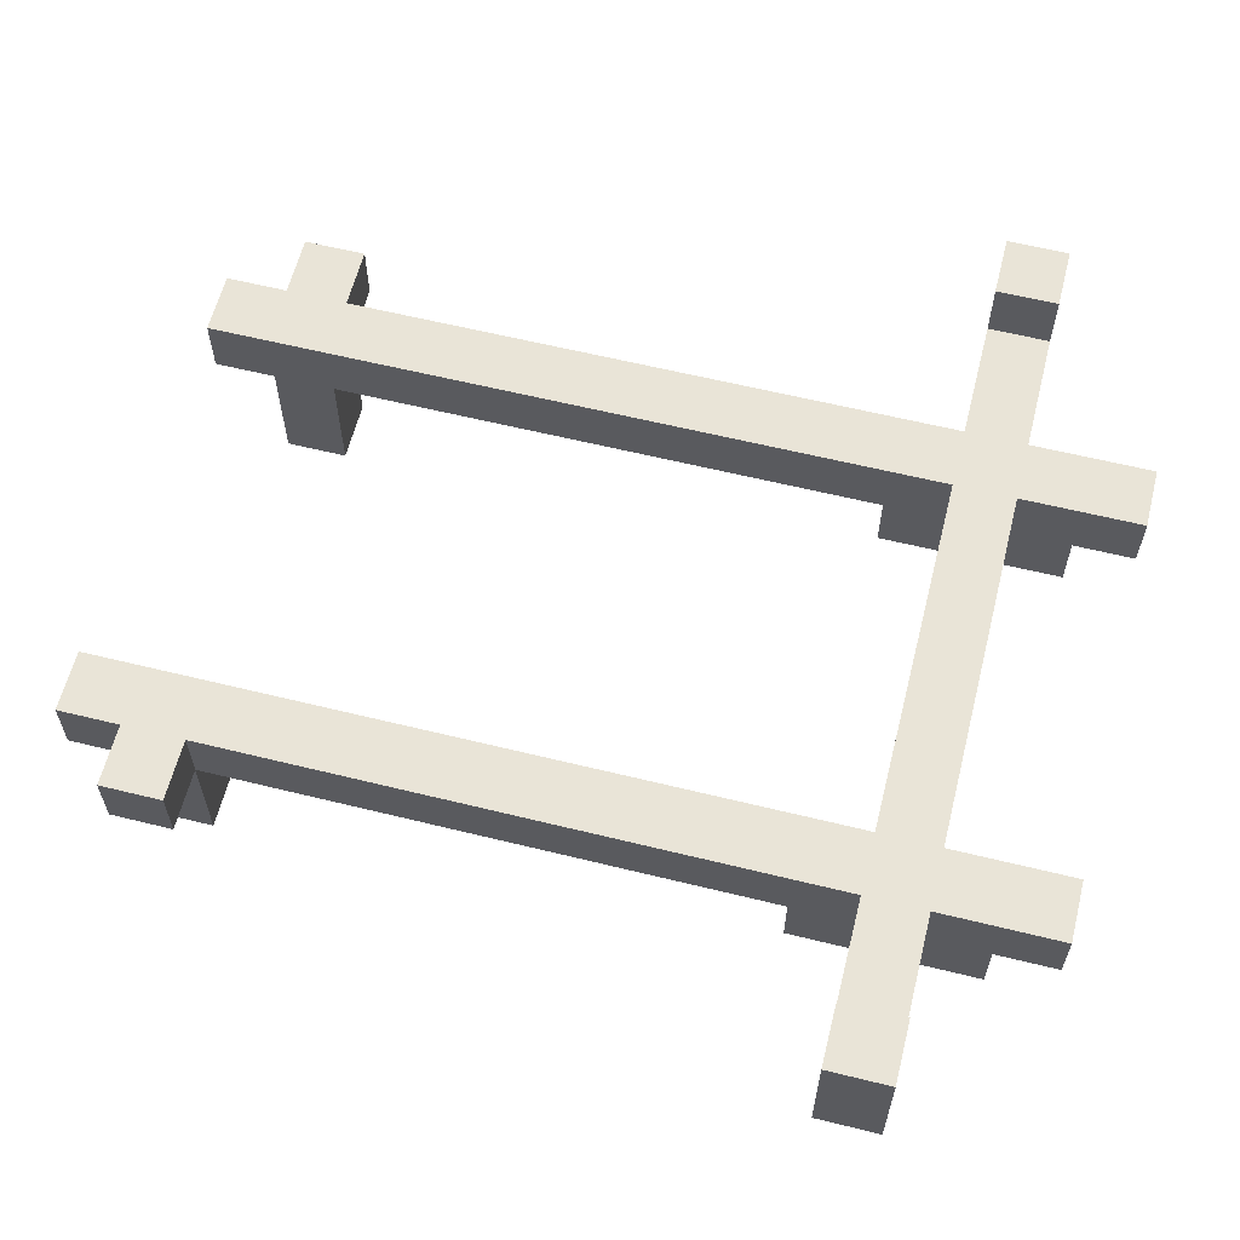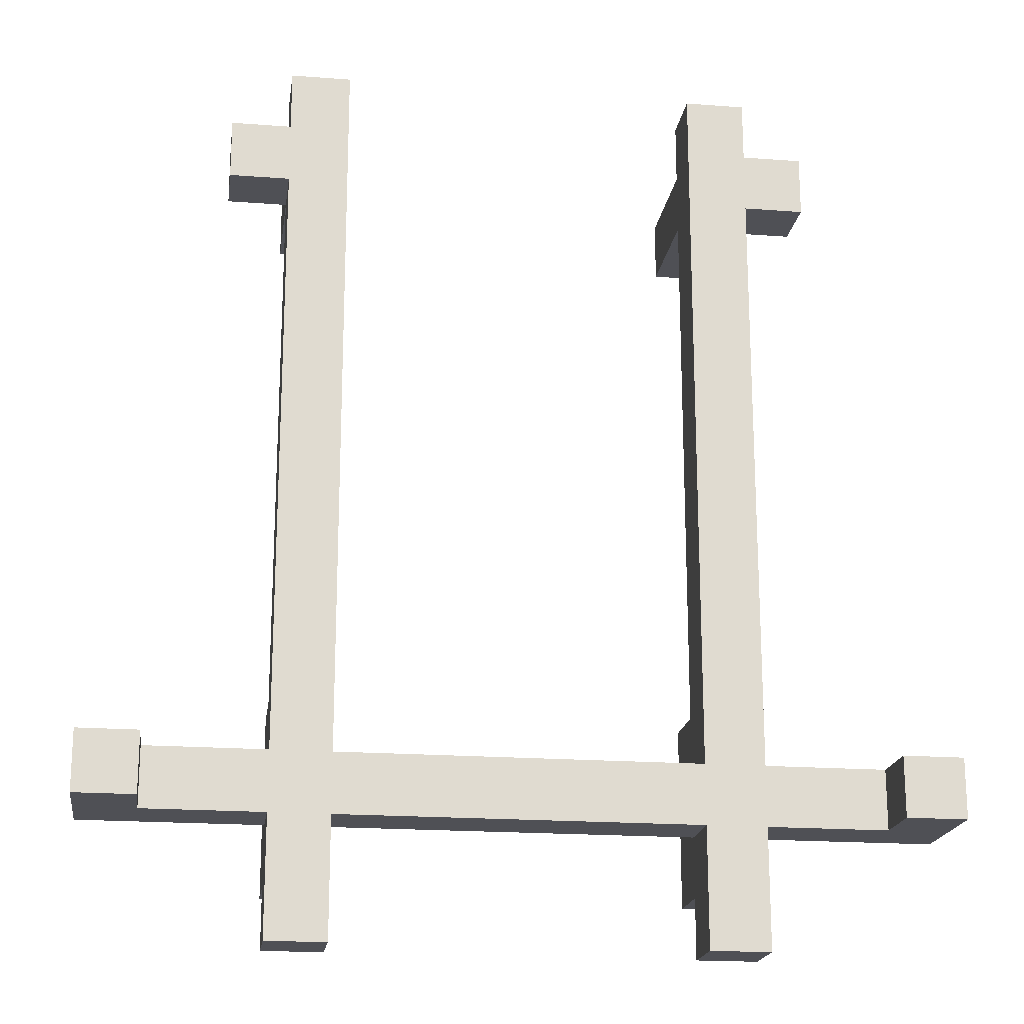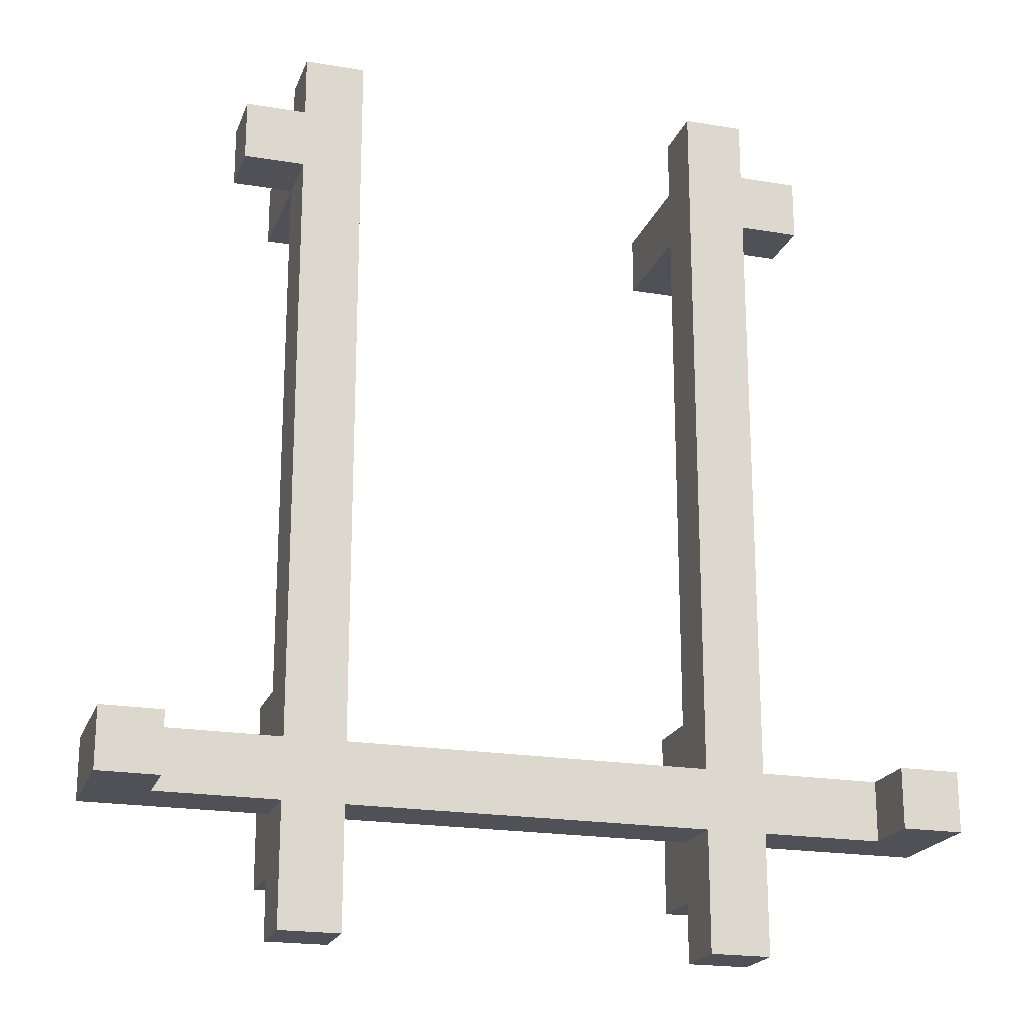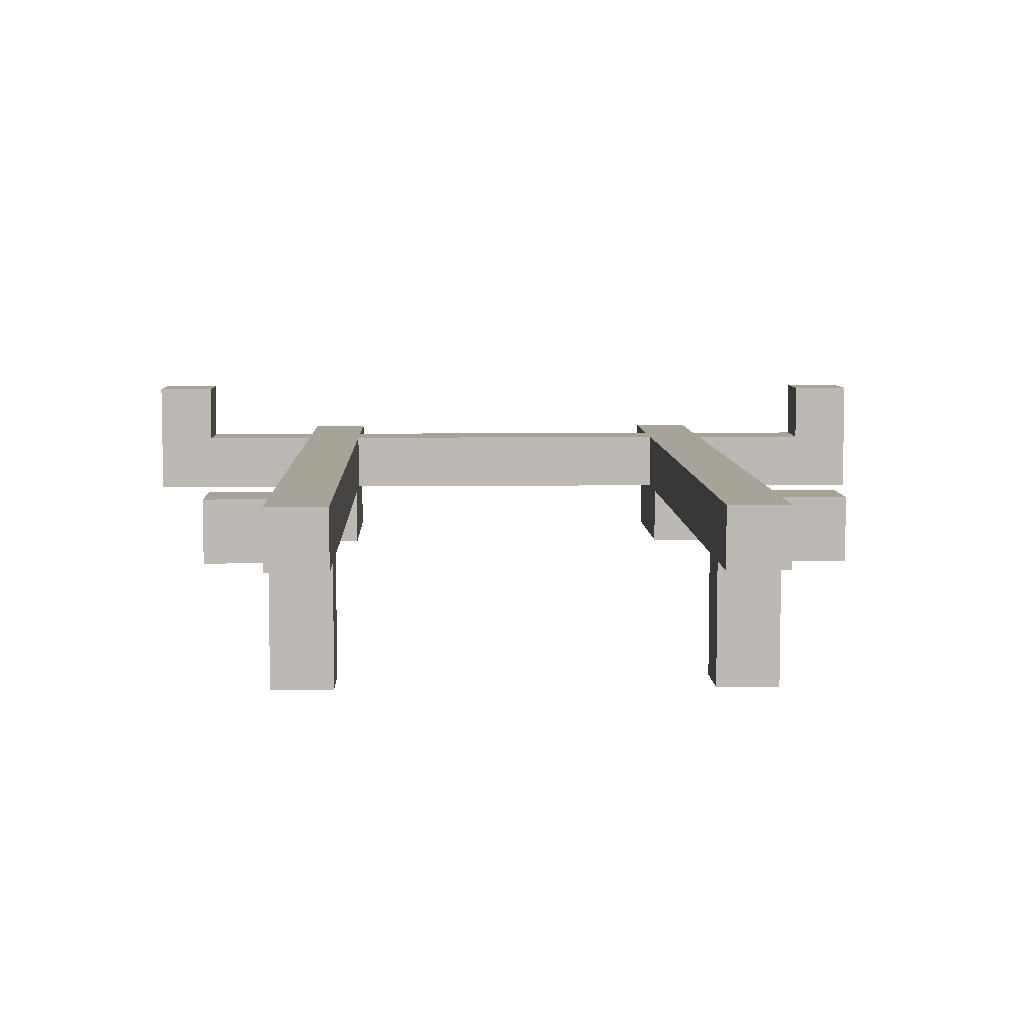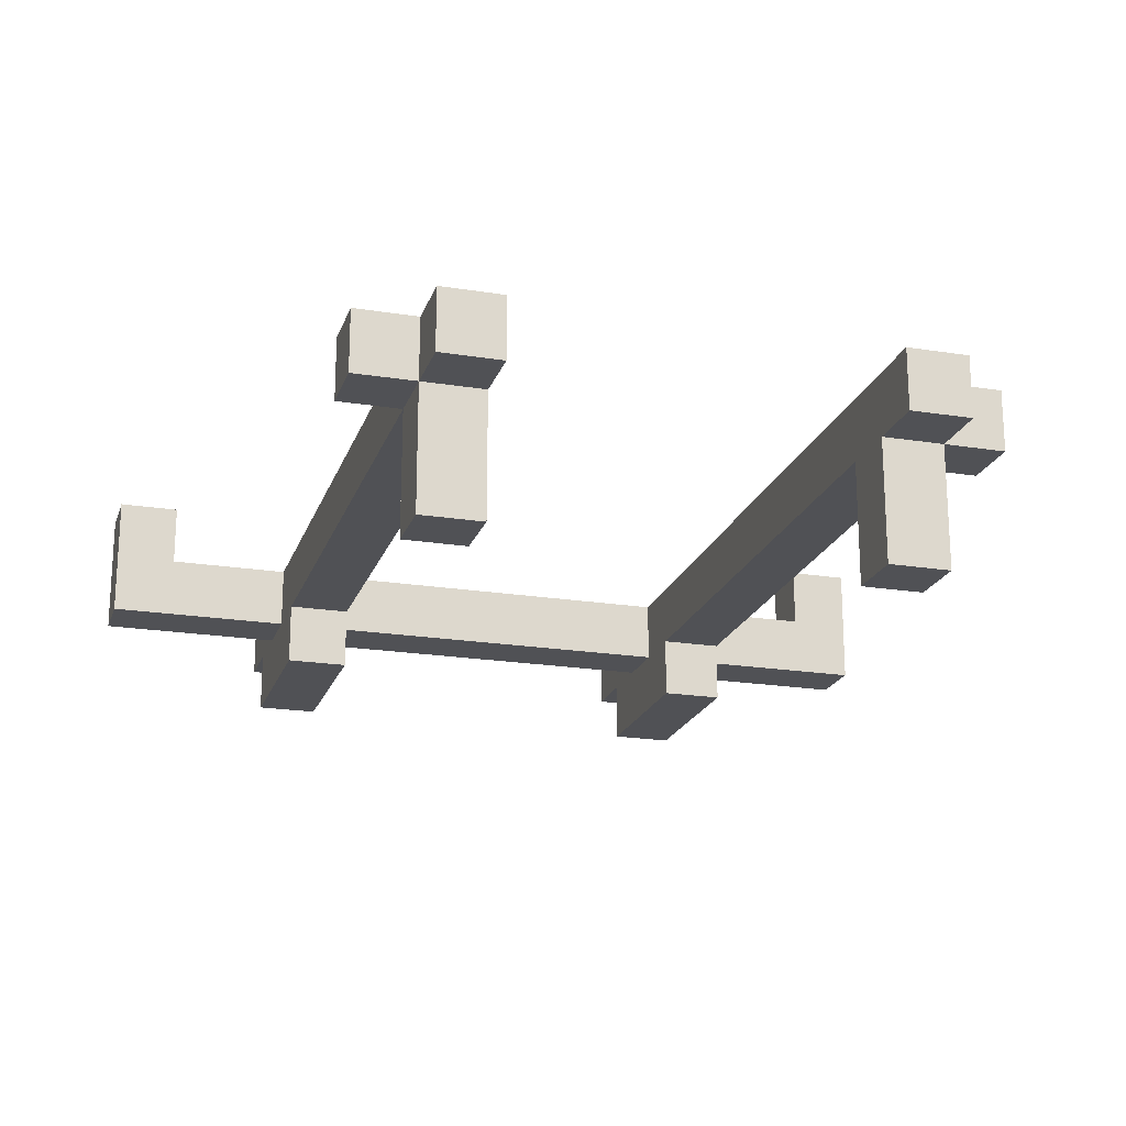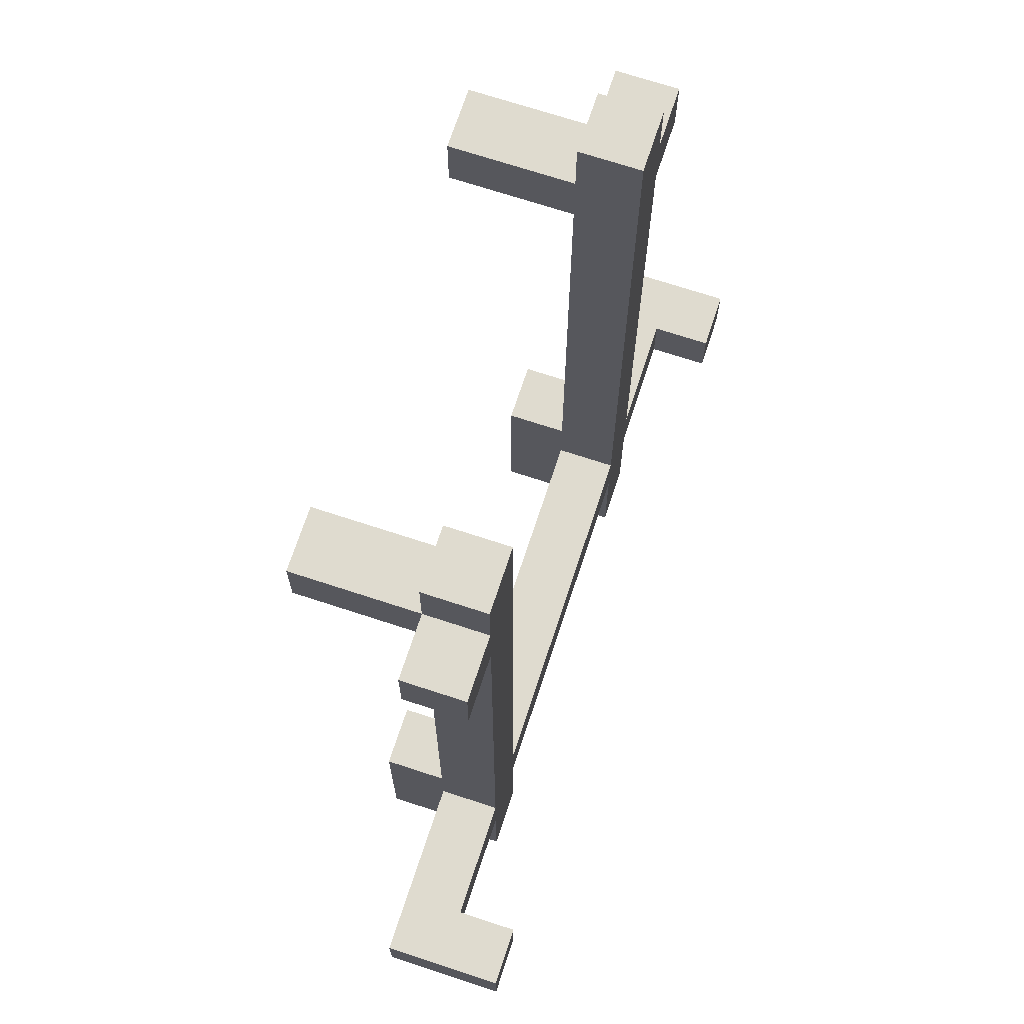
<metadata>
{"format":"obj","ext":"obj","renderer":"f3d","projection":"perspective","resolution":1024,"background":"white","views":[{"elev":61.1,"azim":104.1,"up":"+Y"},{"elev":-19.3,"azim":171.9,"up":"+Z"},{"elev":-20.5,"azim":163.1,"up":"+Z"},{"elev":6.9,"azim":-1.9,"up":"+Y"},{"elev":-20.2,"azim":-16.3,"up":"+Y"},{"elev":70.5,"azim":108.2,"up":"+Z"}]}
</metadata>
<code>
o CamoJet_MachineGuns
v -0.7 -0.6 -1.3
v -0.7 -0.6 -1.4
v -0.7 -0.4 -1.3
v -0.7 -0.4 -1.4
v -0.5 -0.6 -0.2
v -0.5 -0.6 -0.3
v -0.5 -0.5 -0.2
v -0.5 -0.5 -0.3
v -0.4 -0.8 -0.2
v -0.4 -0.8 -0.3
v -0.4 -0.7 -0.2
v -0.4 -0.7 -0.3
v -0.4 -0.7 -1.2
v -0.4 -0.7 -1.5
v -0.4 -0.6 -0.1
v -0.4 -0.6 -0.2
v -0.4 -0.6 -0.3
v -0.4 -0.6 -1.2
v -0.4 -0.6 -1.3
v -0.4 -0.6 -1.4
v -0.4 -0.6 -1.5
v -0.4 -0.6 -1.6
v -0.4 -0.5 -0.1
v -0.4 -0.5 -0.2
v -0.4 -0.5 -0.3
v -0.4 -0.5 -1.3
v -0.4 -0.5 -1.4
v -0.4 -0.5 -1.6
v 0.3 -0.8 -0.2
v 0.3 -0.8 -0.3
v 0.3 -0.7 -0.2
v 0.3 -0.7 -0.3
v 0.3 -0.7 -1.2
v 0.3 -0.7 -1.5
v 0.3 -0.6 -0.1
v 0.3 -0.6 -0.2
v 0.3 -0.6 -0.3
v 0.3 -0.6 -1.2
v 0.3 -0.6 -1.3
v 0.3 -0.6 -1.4
v 0.3 -0.6 -1.5
v 0.3 -0.6 -1.6
v 0.3 -0.5 -0.1
v 0.3 -0.5 -0.2
v 0.3 -0.5 -1.3
v 0.3 -0.5 -1.4
v 0.3 -0.5 -1.6
v 0.6 -0.5 -1.3
v 0.6 -0.5 -1.4
v 0.6 -0.4 -1.3
v 0.6 -0.4 -1.4
v -0.6 -0.5 -1.3
v -0.6 -0.5 -1.4
v -0.6 -0.4 -1.3
v -0.6 -0.4 -1.4
v -0.3 -0.8 -0.2
v -0.3 -0.8 -0.3
v -0.3 -0.7 -0.2
v -0.3 -0.7 -0.3
v -0.3 -0.7 -1.2
v -0.3 -0.7 -1.5
v -0.3 -0.6 -0.1
v -0.3 -0.6 -0.2
v -0.3 -0.6 -0.3
v -0.3 -0.6 -1.2
v -0.3 -0.6 -1.3
v -0.3 -0.6 -1.4
v -0.3 -0.6 -1.5
v -0.3 -0.6 -1.6
v -0.3 -0.5 -0.1
v -0.3 -0.5 -0.2
v -0.3 -0.5 -1.3
v -0.3 -0.5 -1.4
v -0.3 -0.5 -1.6
v 0.4 -0.8 -0.2
v 0.4 -0.8 -0.3
v 0.4 -0.7 -0.2
v 0.4 -0.7 -0.3
v 0.4 -0.7 -1.2
v 0.4 -0.7 -1.5
v 0.4 -0.6 -0.1
v 0.4 -0.6 -0.2
v 0.4 -0.6 -0.3
v 0.4 -0.6 -1.2
v 0.4 -0.6 -1.3
v 0.4 -0.6 -1.4
v 0.4 -0.6 -1.5
v 0.4 -0.6 -1.6
v 0.4 -0.5 -0.1
v 0.4 -0.5 -0.2
v 0.4 -0.5 -0.3
v 0.4 -0.5 -1.3
v 0.4 -0.5 -1.4
v 0.4 -0.5 -1.6
v 0.5 -0.6 -0.2
v 0.5 -0.6 -0.3
v 0.5 -0.5 -0.2
v 0.5 -0.5 -0.3
v 0.7 -0.6 -1.3
v 0.7 -0.6 -1.4
v 0.7 -0.4 -1.3
v 0.7 -0.4 -1.4
v -0.4 -0.6 -0.1
v -0.4 -0.5 -0.1
v -0.3 -0.6 -0.1
v -0.3 -0.5 -0.1
v 0.3 -0.6 -0.1
v 0.3 -0.5 -0.1
v 0.4 -0.6 -0.1
v 0.4 -0.5 -0.1
v -0.5 -0.6 -0.2
v -0.5 -0.5 -0.2
v -0.4 -0.8 -0.2
v -0.4 -0.7 -0.2
v -0.4 -0.6 -0.2
v -0.4 -0.5 -0.2
v -0.3 -0.8 -0.2
v -0.3 -0.7 -0.2
v -0.3 -0.6 -0.2
v 0.3 -0.8 -0.2
v 0.3 -0.7 -0.2
v 0.3 -0.6 -0.2
v 0.4 -0.8 -0.2
v 0.4 -0.7 -0.2
v 0.4 -0.6 -0.2
v 0.4 -0.5 -0.2
v 0.5 -0.6 -0.2
v 0.5 -0.5 -0.2
v -0.4 -0.7 -1.2
v -0.4 -0.6 -1.2
v -0.3 -0.7 -1.2
v -0.3 -0.6 -1.2
v 0.3 -0.7 -1.2
v 0.3 -0.6 -1.2
v 0.4 -0.7 -1.2
v 0.4 -0.6 -1.2
v -0.7 -0.6 -1.3
v -0.7 -0.4 -1.3
v -0.6 -0.5 -1.3
v -0.6 -0.4 -1.3
v -0.4 -0.6 -1.3
v -0.4 -0.5 -1.3
v -0.3 -0.6 -1.3
v -0.3 -0.5 -1.3
v 0.3 -0.6 -1.3
v 0.3 -0.5 -1.3
v 0.4 -0.6 -1.3
v 0.4 -0.5 -1.3
v 0.6 -0.5 -1.3
v 0.6 -0.4 -1.3
v 0.7 -0.6 -1.3
v 0.7 -0.4 -1.3
v -0.5 -0.6 -0.3
v -0.5 -0.5 -0.3
v -0.4 -0.8 -0.3
v -0.4 -0.7 -0.3
v -0.4 -0.6 -0.3
v -0.4 -0.5 -0.3
v -0.3 -0.8 -0.3
v -0.3 -0.7 -0.3
v -0.3 -0.6 -0.3
v 0.3 -0.8 -0.3
v 0.3 -0.7 -0.3
v 0.3 -0.6 -0.3
v 0.4 -0.8 -0.3
v 0.4 -0.7 -0.3
v 0.4 -0.6 -0.3
v 0.4 -0.5 -0.3
v 0.5 -0.6 -0.3
v 0.5 -0.5 -0.3
v -0.7 -0.6 -1.4
v -0.7 -0.4 -1.4
v -0.6 -0.5 -1.4
v -0.6 -0.4 -1.4
v -0.4 -0.6 -1.4
v -0.4 -0.5 -1.4
v -0.3 -0.6 -1.4
v -0.3 -0.5 -1.4
v 0.3 -0.6 -1.4
v 0.3 -0.5 -1.4
v 0.4 -0.6 -1.4
v 0.4 -0.5 -1.4
v 0.6 -0.5 -1.4
v 0.6 -0.4 -1.4
v 0.7 -0.6 -1.4
v 0.7 -0.4 -1.4
v -0.4 -0.7 -1.5
v -0.4 -0.6 -1.5
v -0.3 -0.7 -1.5
v -0.3 -0.6 -1.5
v 0.3 -0.7 -1.5
v 0.3 -0.6 -1.5
v 0.4 -0.7 -1.5
v 0.4 -0.6 -1.5
v -0.4 -0.6 -1.6
v -0.4 -0.5 -1.6
v -0.3 -0.6 -1.6
v -0.3 -0.5 -1.6
v 0.3 -0.6 -1.6
v 0.3 -0.5 -1.6
v 0.4 -0.6 -1.6
v 0.4 -0.5 -1.6
v -0.4 -0.8 -0.2
v -0.3 -0.8 -0.2
v 0.3 -0.8 -0.2
v 0.4 -0.8 -0.2
v -0.4 -0.8 -0.3
v -0.3 -0.8 -0.3
v 0.3 -0.8 -0.3
v 0.4 -0.8 -0.3
v -0.4 -0.7 -1.2
v -0.3 -0.7 -1.2
v 0.3 -0.7 -1.2
v 0.4 -0.7 -1.2
v -0.4 -0.7 -1.5
v -0.3 -0.7 -1.5
v 0.3 -0.7 -1.5
v 0.4 -0.7 -1.5
v -0.4 -0.6 -0.1
v -0.3 -0.6 -0.1
v 0.3 -0.6 -0.1
v 0.4 -0.6 -0.1
v -0.5 -0.6 -0.2
v -0.4 -0.6 -0.2
v -0.3 -0.6 -0.2
v 0.3 -0.6 -0.2
v 0.4 -0.6 -0.2
v 0.5 -0.6 -0.2
v -0.5 -0.6 -0.3
v -0.4 -0.6 -0.3
v -0.3 -0.6 -0.3
v 0.3 -0.6 -0.3
v 0.4 -0.6 -0.3
v 0.5 -0.6 -0.3
v -0.4 -0.6 -1.2
v -0.3 -0.6 -1.2
v 0.3 -0.6 -1.2
v 0.4 -0.6 -1.2
v -0.7 -0.6 -1.3
v -0.4 -0.6 -1.3
v -0.3 -0.6 -1.3
v 0.3 -0.6 -1.3
v 0.4 -0.6 -1.3
v 0.7 -0.6 -1.3
v -0.7 -0.6 -1.4
v -0.4 -0.6 -1.4
v -0.3 -0.6 -1.4
v 0.3 -0.6 -1.4
v 0.4 -0.6 -1.4
v 0.7 -0.6 -1.4
v -0.4 -0.6 -1.5
v -0.3 -0.6 -1.5
v 0.3 -0.6 -1.5
v 0.4 -0.6 -1.5
v -0.4 -0.6 -1.6
v -0.3 -0.6 -1.6
v 0.3 -0.6 -1.6
v 0.4 -0.6 -1.6
v -0.4 -0.5 -0.1
v -0.3 -0.5 -0.1
v 0.3 -0.5 -0.1
v 0.4 -0.5 -0.1
v -0.5 -0.5 -0.2
v -0.4 -0.5 -0.2
v -0.3 -0.5 -0.2
v 0.3 -0.5 -0.2
v 0.4 -0.5 -0.2
v 0.5 -0.5 -0.2
v -0.5 -0.5 -0.3
v -0.4 -0.5 -0.3
v 0.4 -0.5 -0.3
v 0.5 -0.5 -0.3
v -0.6 -0.5 -1.3
v -0.4 -0.5 -1.3
v -0.3 -0.5 -1.3
v 0.3 -0.5 -1.3
v 0.4 -0.5 -1.3
v 0.6 -0.5 -1.3
v -0.6 -0.5 -1.4
v -0.4 -0.5 -1.4
v -0.3 -0.5 -1.4
v 0.3 -0.5 -1.4
v 0.4 -0.5 -1.4
v 0.6 -0.5 -1.4
v -0.4 -0.5 -1.6
v -0.3 -0.5 -1.6
v 0.3 -0.5 -1.6
v 0.4 -0.5 -1.6
v -0.7 -0.4 -1.3
v -0.6 -0.4 -1.3
v 0.6 -0.4 -1.3
v 0.7 -0.4 -1.3
v -0.7 -0.4 -1.4
v -0.6 -0.4 -1.4
v 0.6 -0.4 -1.4
v 0.7 -0.4 -1.4
f 3 2 1
f 4 2 3
f 7 6 5
f 8 6 7
f 11 10 9
f 12 10 11
f 16 12 11
f 17 12 16
f 18 14 13
f 19 14 18
f 20 14 19
f 21 14 20
f 23 16 15
f 24 16 23
f 25 18 17
f 25 19 18
f 26 19 25
f 27 22 21
f 27 21 20
f 28 22 27
f 31 30 29
f 32 30 31
f 36 32 31
f 37 32 36
f 38 34 33
f 39 34 38
f 40 34 39
f 41 34 40
f 43 36 35
f 44 37 36
f 44 36 43
f 44 38 37
f 44 39 38
f 45 39 44
f 46 42 41
f 46 41 40
f 47 42 46
f 50 49 48
f 51 49 50
f 52 53 54
f 54 53 55
f 56 57 58
f 58 57 59
f 58 59 63
f 63 59 64
f 60 61 65
f 65 61 66
f 66 61 67
f 67 61 68
f 62 63 70
f 63 64 71
f 70 63 71
f 64 65 71
f 65 66 71
f 71 66 72
f 68 69 73
f 67 68 73
f 73 69 74
f 75 76 77
f 77 76 78
f 77 78 82
f 82 78 83
f 79 80 84
f 84 80 85
f 85 80 86
f 86 80 87
f 81 82 89
f 89 82 90
f 83 84 91
f 84 85 91
f 91 85 92
f 87 88 93
f 86 87 93
f 93 88 94
f 95 96 97
f 97 96 98
f 99 100 101
f 101 100 102
f 105 104 103
f 106 104 105
f 109 108 107
f 110 108 109
f 115 112 111
f 116 112 115
f 117 114 113
f 118 115 114
f 118 114 117
f 119 115 118
f 123 121 120
f 124 122 121
f 124 121 123
f 125 122 124
f 127 126 125
f 128 126 127
f 131 130 129
f 132 130 131
f 135 134 133
f 136 134 135
f 139 138 137
f 140 138 139
f 141 139 137
f 142 139 141
f 145 144 143
f 146 144 145
f 149 148 147
f 151 149 147
f 151 150 149
f 152 150 151
f 153 154 157
f 157 154 158
f 155 156 159
f 156 157 160
f 159 156 160
f 160 157 161
f 162 163 165
f 163 164 166
f 165 163 166
f 166 164 167
f 167 168 169
f 169 168 170
f 171 172 173
f 173 172 174
f 171 173 175
f 175 173 176
f 177 178 179
f 179 178 180
f 181 182 183
f 181 183 185
f 183 184 185
f 185 184 186
f 187 188 189
f 189 188 190
f 191 192 193
f 193 192 194
f 195 196 197
f 197 196 198
f 199 200 201
f 201 200 202
f 207 204 203
f 208 204 207
f 209 206 205
f 210 206 209
f 215 212 211
f 216 212 215
f 217 214 213
f 218 214 217
f 224 220 219
f 225 220 224
f 226 222 221
f 227 222 226
f 229 224 223
f 230 224 229
f 233 228 227
f 234 228 233
f 235 231 230
f 236 231 235
f 237 233 232
f 238 233 237
f 245 240 239
f 246 240 245
f 247 242 241
f 248 242 247
f 249 244 243
f 250 244 249
f 255 252 251
f 256 252 255
f 257 254 253
f 258 254 257
f 259 260 264
f 264 260 265
f 261 262 266
f 266 262 267
f 264 265 269
f 263 264 269
f 269 265 270
f 267 268 271
f 266 267 271
f 271 268 272
f 270 265 274
f 274 265 275
f 266 271 276
f 276 271 277
f 274 275 279
f 277 278 279
f 275 276 279
f 276 277 279
f 273 274 279
f 279 278 280
f 280 278 281
f 281 278 282
f 282 278 283
f 283 278 284
f 280 281 285
f 285 281 286
f 282 283 287
f 287 283 288
f 289 290 293
f 293 290 294
f 291 292 295
f 295 292 296

</code>
